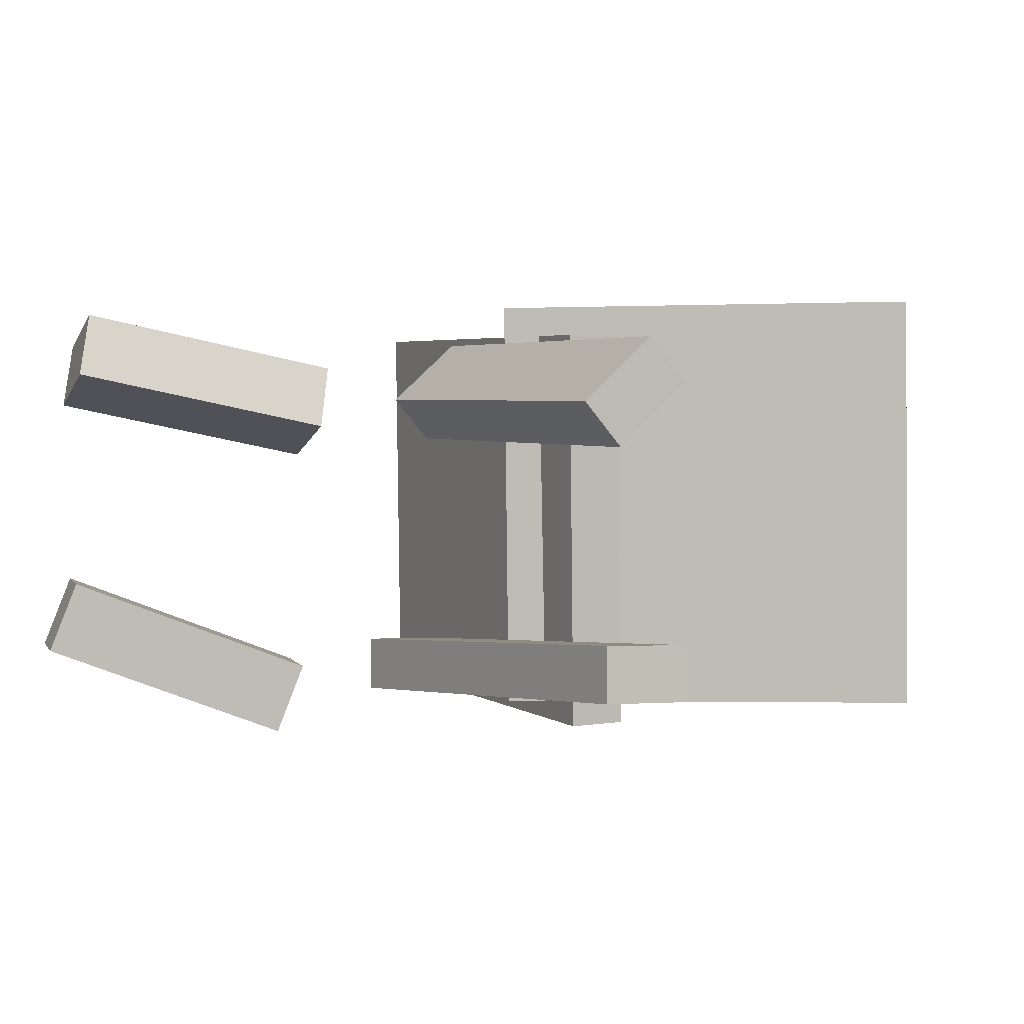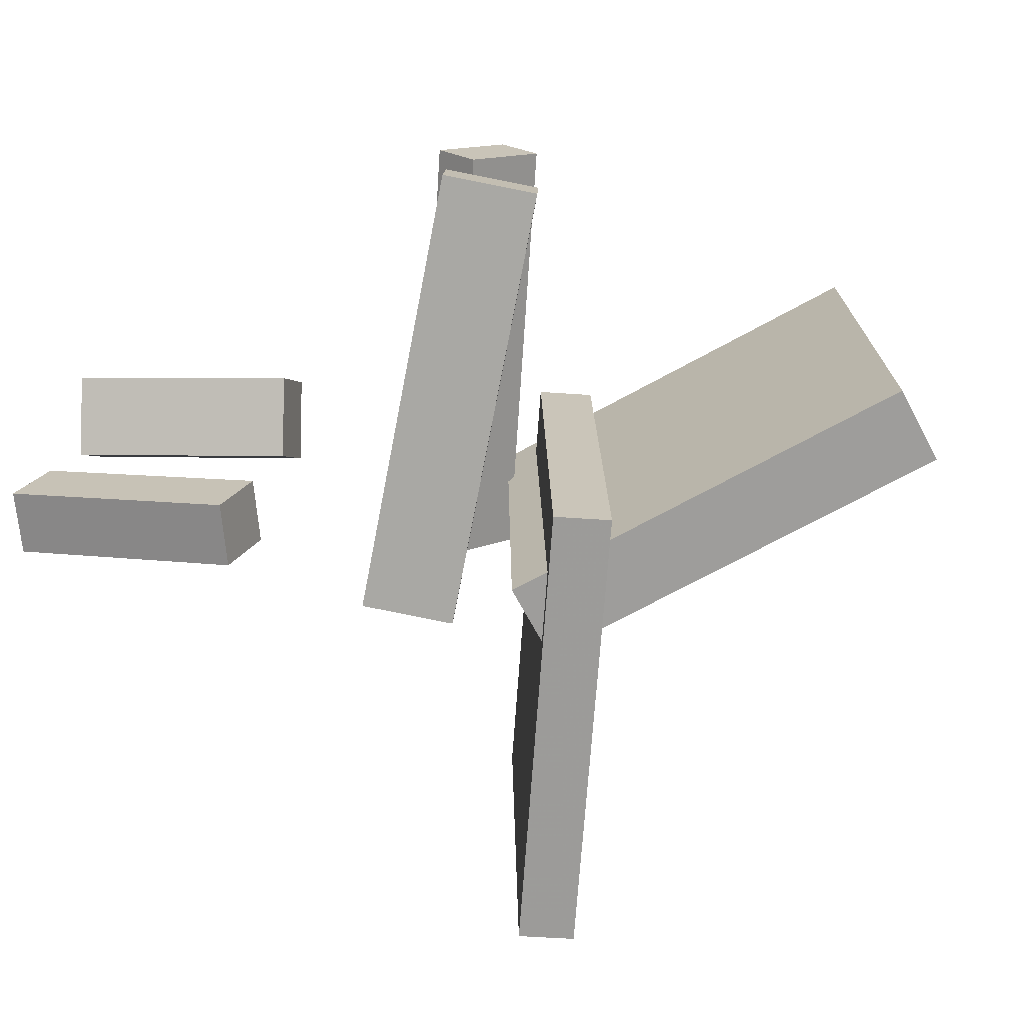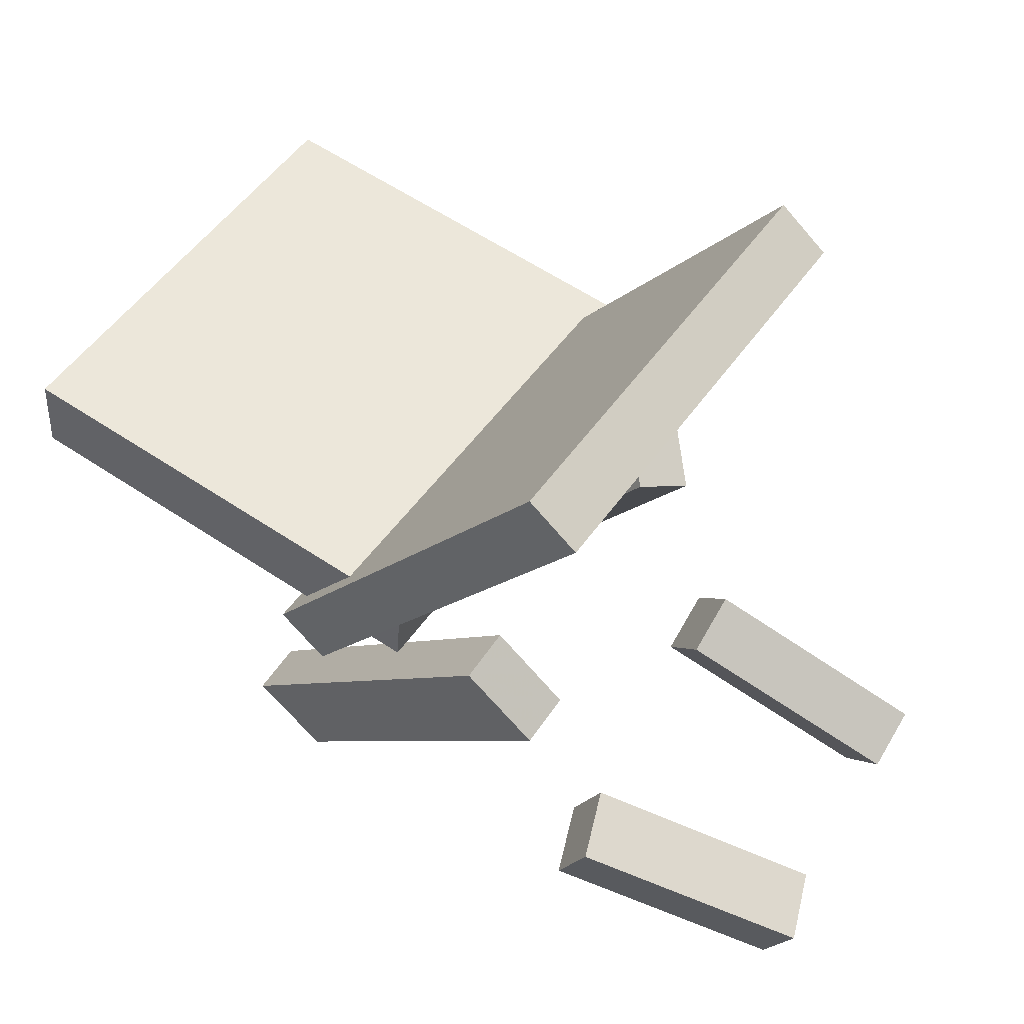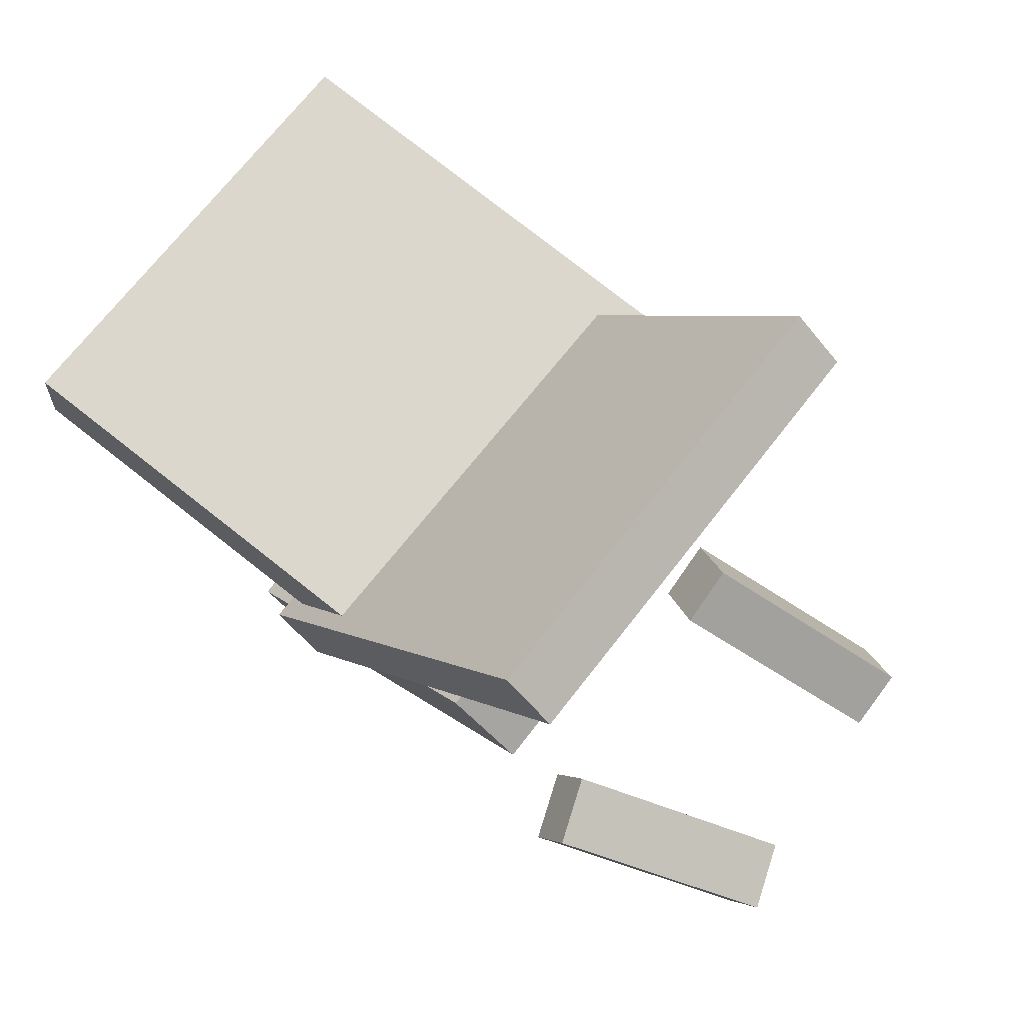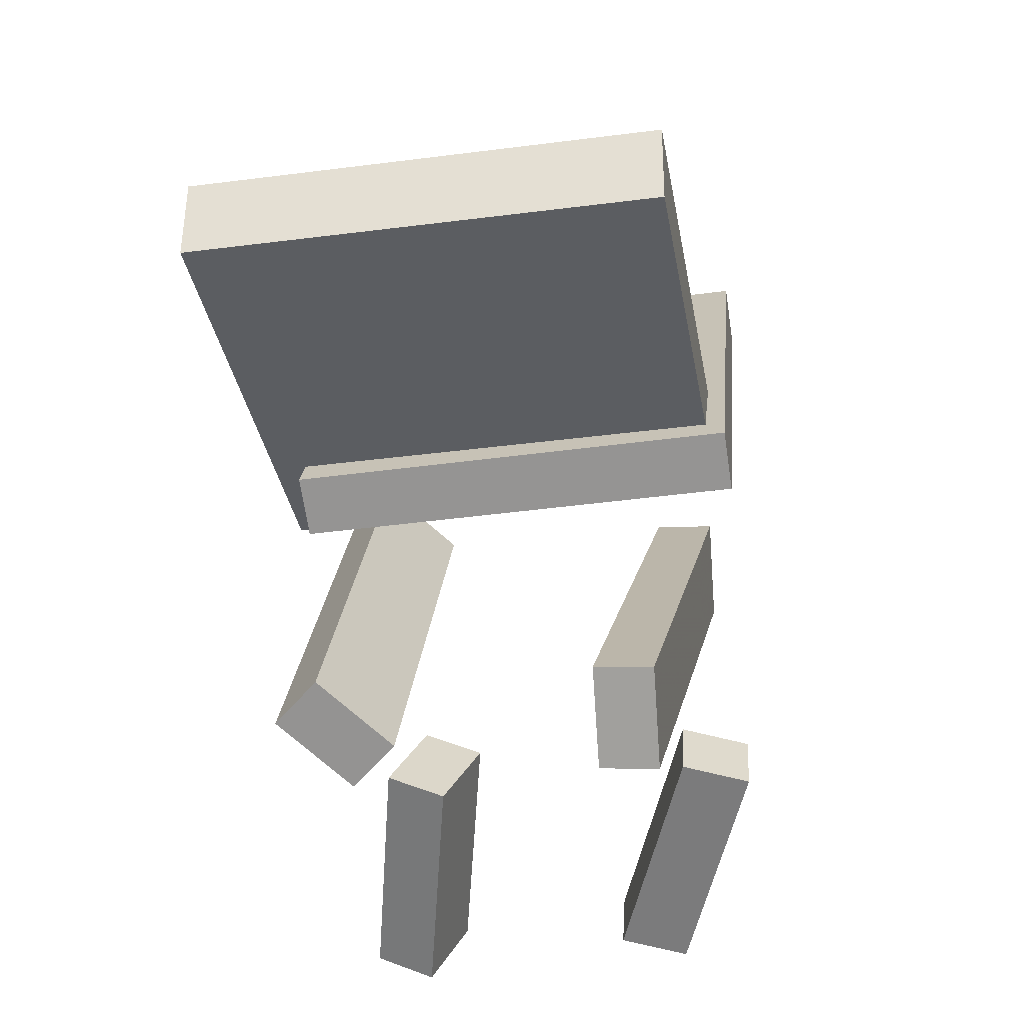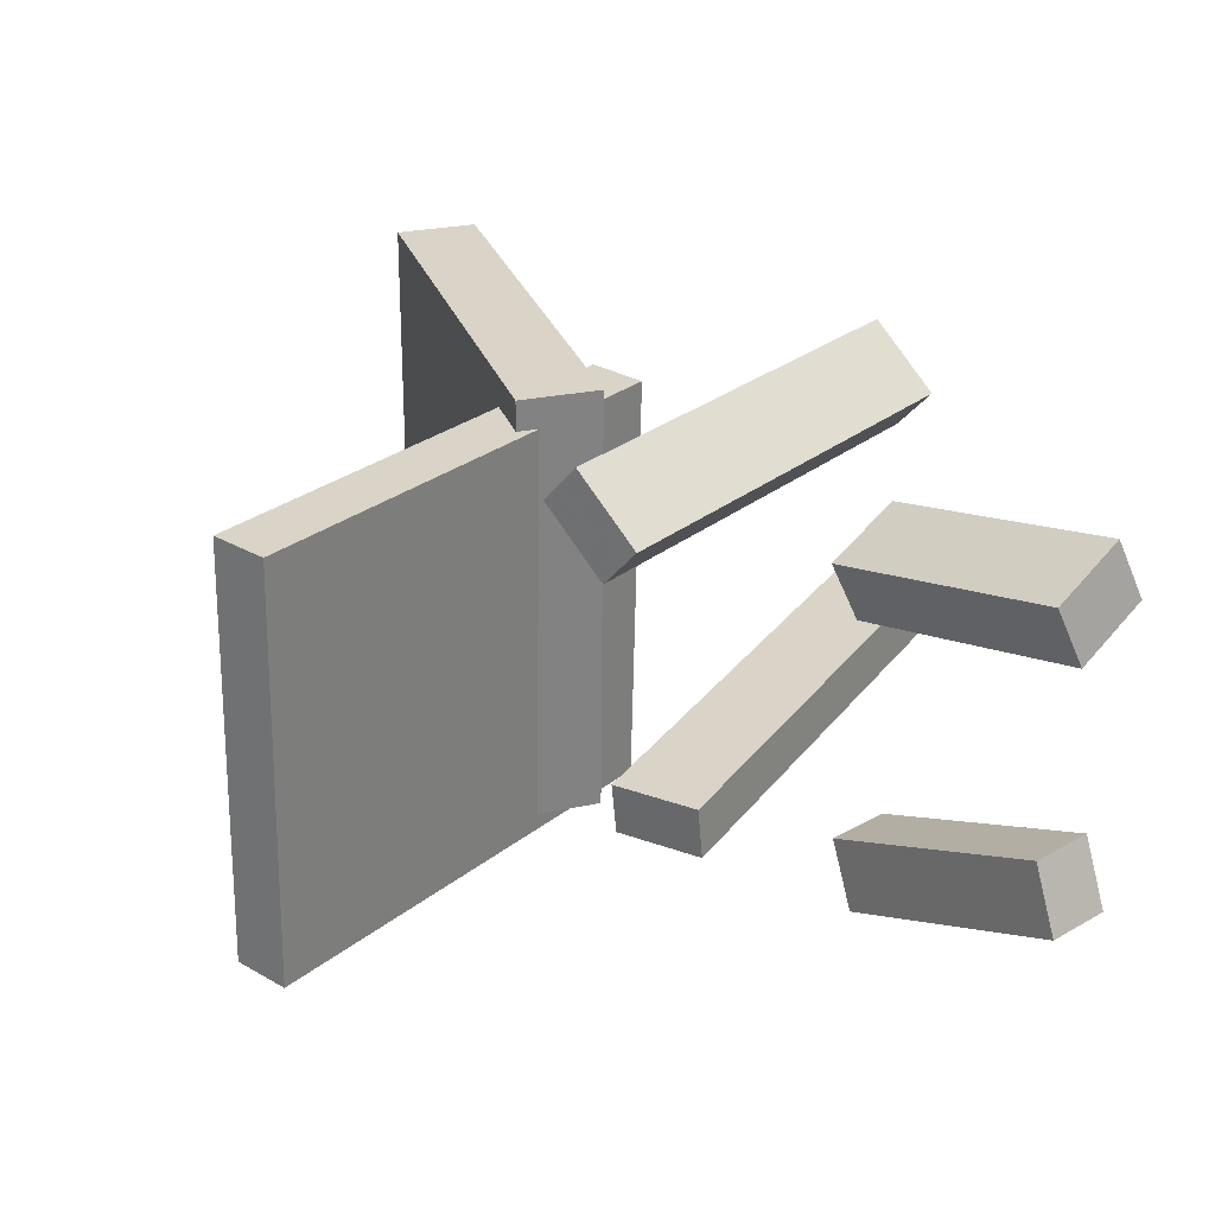
<metadata>
{"format":"obj","ext":"obj","renderer":"f3d","projection":"perspective","resolution":1024,"background":"white","views":[{"elev":2.8,"azim":11.0,"up":"+Z"},{"elev":-70.5,"azim":32.9,"up":"+Z"},{"elev":52.5,"azim":-146.6,"up":"+Y"},{"elev":71.0,"azim":-142.7,"up":"+Y"},{"elev":-31.3,"azim":99.5,"up":"+Y"},{"elev":28.2,"azim":-103.4,"up":"+Z"}]}
</metadata>
<code>
v 0.4015 0.02953 -0.169
v 0.3975 0.02783 0.2031
v 0.02912 0.001291 -0.1732
v 0.02508 -0.0004155 0.199
v 0.3962 0.0987 -0.1688
v 0.3922 0.09699 0.2034
v 0.02387 0.07046 -0.173
v 0.01983 0.06875 0.1992
f 1.0 7.0 5.0
f 1.0 3.0 7.0
f 1.0 4.0 3.0
f 1.0 2.0 4.0
f 3.0 8.0 7.0
f 3.0 4.0 8.0
f 5.0 7.0 8.0
f 5.0 8.0 6.0
f 1.0 5.0 6.0
f 1.0 6.0 2.0
f 2.0 6.0 8.0
f 2.0 8.0 4.0
v 0.1782 -0.2945 0.07401
v 0.1524 -0.314 0.1109
v -0.05491 0.0191 0.07586
v -0.08077 -0.0003404 0.1127
v 0.2258 -0.2595 0.1259
v 0.1999 -0.2789 0.1627
v -0.007384 0.05413 0.1277
v -0.03325 0.03468 0.1645
f 9.0 15.0 13.0
f 9.0 11.0 15.0
f 9.0 12.0 11.0
f 9.0 10.0 12.0
f 11.0 16.0 15.0
f 11.0 12.0 16.0
f 13.0 15.0 16.0
f 13.0 16.0 14.0
f 9.0 13.0 14.0
f 9.0 14.0 10.0
f 10.0 14.0 16.0
f 10.0 16.0 12.0
v 0.0984 -0.04119 -0.1894
v 0.09568 -0.04813 0.1719
v -0.1472 0.2857 -0.1849
v -0.1499 0.2787 0.1763
v 0.1384 -0.01112 -0.1885
v 0.1357 -0.01806 0.1728
v -0.1072 0.3157 -0.184
v -0.1099 0.3088 0.1772
f 17.0 23.0 21.0
f 17.0 19.0 23.0
f 17.0 20.0 19.0
f 17.0 18.0 20.0
f 19.0 24.0 23.0
f 19.0 20.0 24.0
f 21.0 23.0 24.0
f 21.0 24.0 22.0
f 17.0 21.0 22.0
f 17.0 22.0 18.0
f 18.0 22.0 24.0
f 18.0 24.0 20.0
v -0.2703 -0.3148 0.1331
v -0.2703 -0.293 0.1829
v -0.3095 -0.2562 0.1074
v -0.3096 -0.2344 0.1572
v -0.09234 -0.2148 0.08951
v -0.09239 -0.193 0.1393
v -0.1316 -0.1562 0.0638
v -0.1316 -0.1344 0.1136
f 25.0 31.0 29.0
f 25.0 27.0 31.0
f 25.0 28.0 27.0
f 25.0 26.0 28.0
f 27.0 32.0 31.0
f 27.0 28.0 32.0
f 29.0 31.0 32.0
f 29.0 32.0 30.0
f 25.0 29.0 30.0
f 25.0 30.0 26.0
f 26.0 30.0 32.0
f 26.0 32.0 28.0
v -0.3343 -0.2435 -0.09924
v -0.3143 -0.2338 -0.04305
v -0.1627 -0.1516 -0.1761
v -0.1427 -0.142 -0.1199
v -0.3085 -0.2925 -0.1001
v -0.2884 -0.2828 -0.04387
v -0.1368 -0.2006 -0.1769
v -0.1168 -0.191 -0.1207
f 33.0 39.0 37.0
f 33.0 35.0 39.0
f 33.0 36.0 35.0
f 33.0 34.0 36.0
f 35.0 40.0 39.0
f 35.0 36.0 40.0
f 37.0 39.0 40.0
f 37.0 40.0 38.0
f 33.0 37.0 38.0
f 33.0 38.0 34.0
f 34.0 38.0 40.0
f 34.0 40.0 36.0
v -0.09305 -0.04782 -0.111
v -0.03508 0.007672 -0.1151
v -0.09236 -0.05193 -0.1568
v -0.03439 0.003561 -0.1609
v 0.1718 -0.3224 -0.08234
v 0.2298 -0.2669 -0.08644
v 0.1725 -0.3265 -0.1281
v 0.2305 -0.271 -0.1322
f 41.0 47.0 45.0
f 41.0 43.0 47.0
f 41.0 44.0 43.0
f 41.0 42.0 44.0
f 43.0 48.0 47.0
f 43.0 44.0 48.0
f 45.0 47.0 48.0
f 45.0 48.0 46.0
f 41.0 45.0 46.0
f 41.0 46.0 42.0
f 42.0 46.0 48.0
f 42.0 48.0 44.0

</code>
